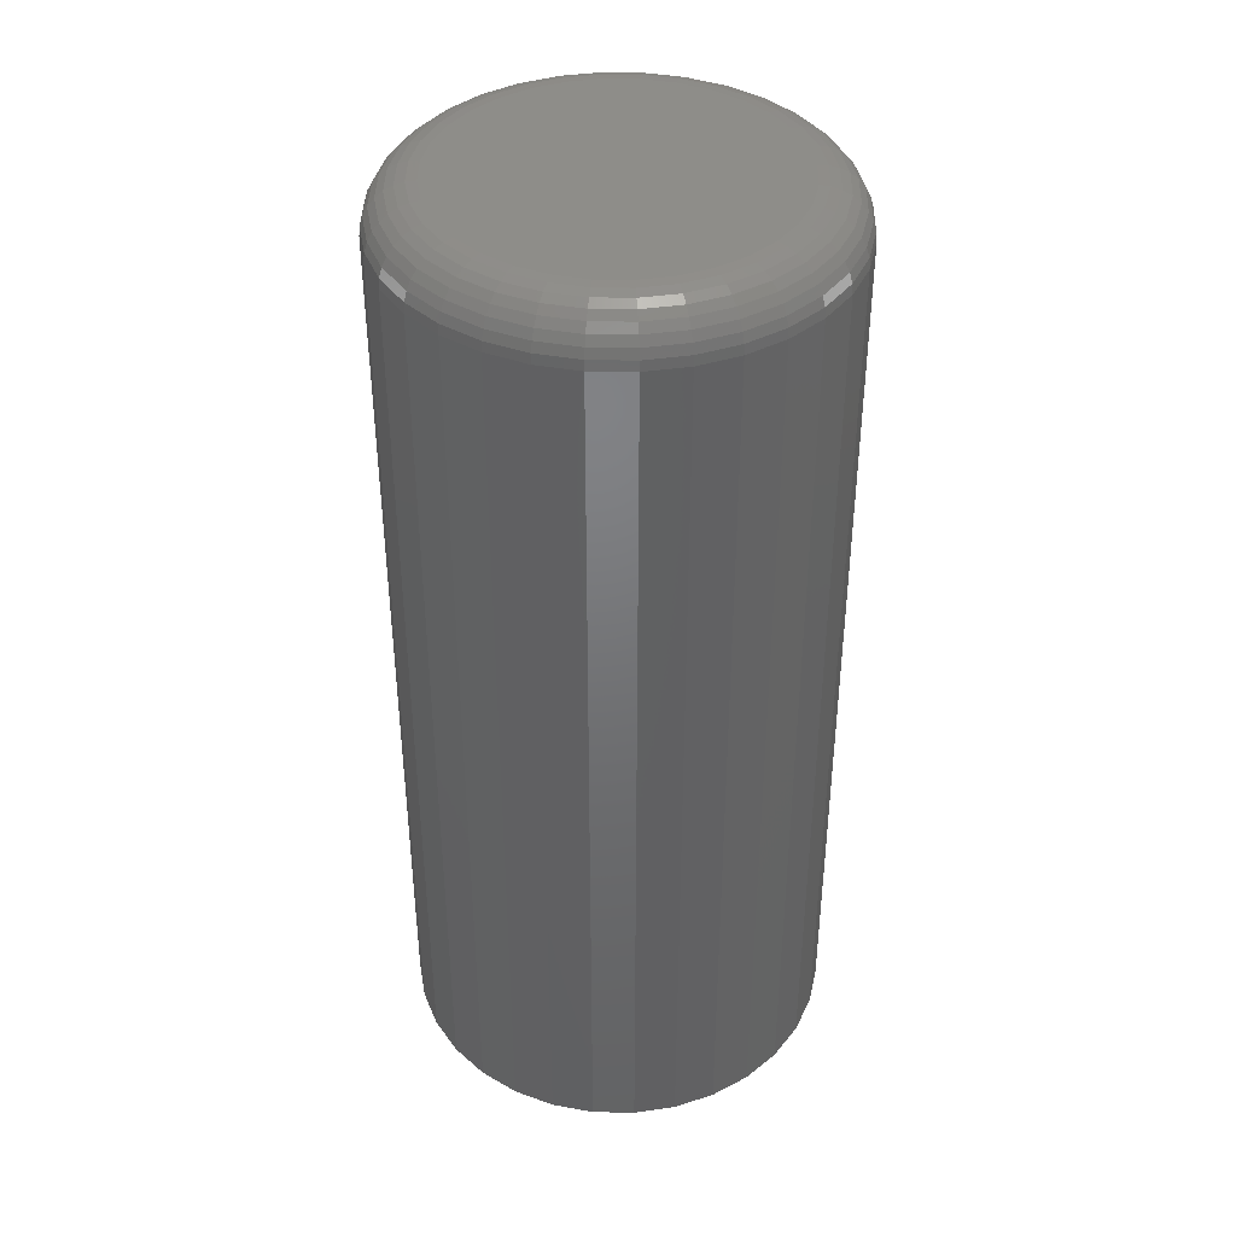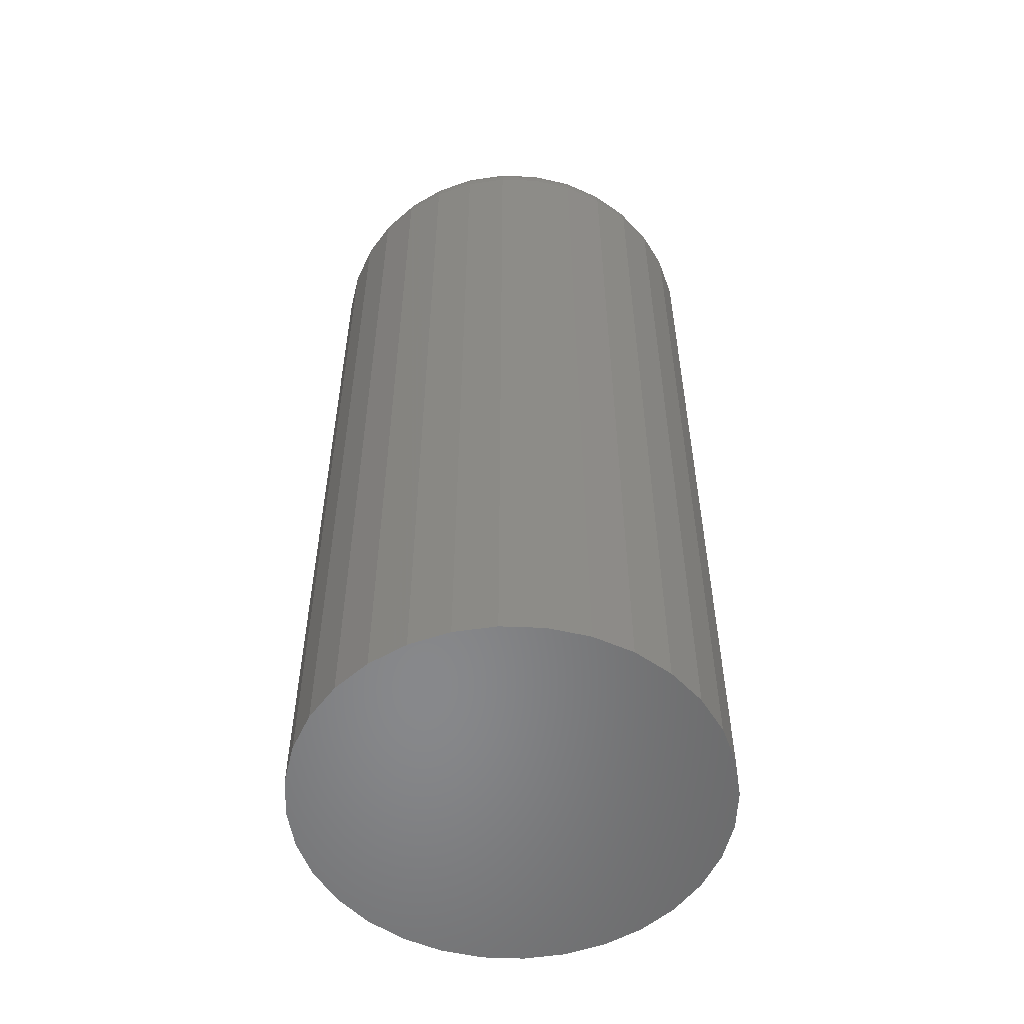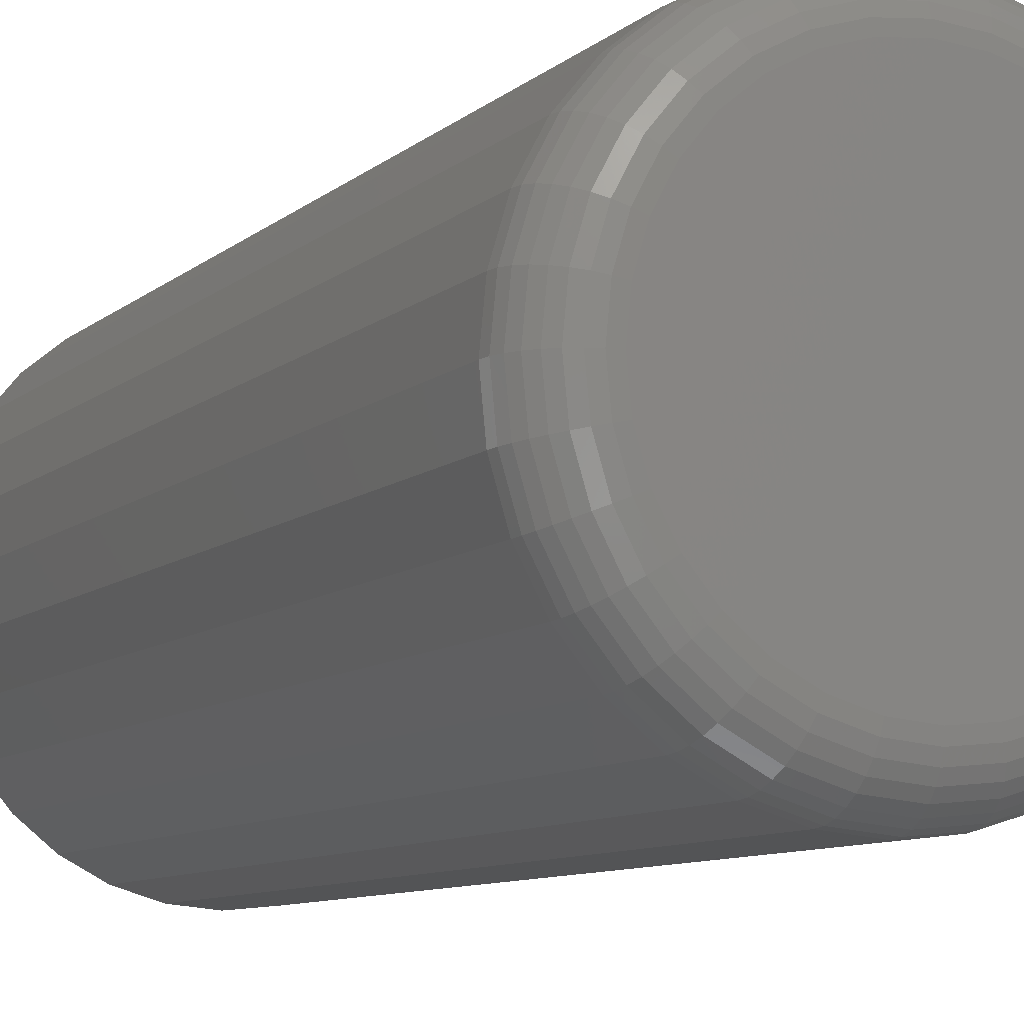
<metadata>
{"format":"stl","ext":"stl","renderer":"f3d","projection":"perspective","resolution":1024,"background":"white","views":[{"elev":40.4,"azim":-139.4,"up":"+Z"},{"elev":-54.8,"azim":-176.8,"up":"+Z"},{"elev":-8.4,"azim":-24.8,"up":"+Y"}]}
</metadata>
<code>
# stl→obj: 320 verts, 636 faces
v 0.2792 0.01933 0.1484
v 0.2742 0.01884 0.1484
v 0.2694 0.01739 0.1484
v 0.2842 0.01884 0.1484
v 0.2889 0.01739 0.1484
v 0.265 0.01503 0.1484
v 0.2934 0.01503 0.1484
v 0.2612 0.01186 0.1484
v 0.2972 0.01186 0.1484
v 0.258 0.007996 0.1484
v 0.3004 0.007996 0.1484
v 0.2556 0.003588 0.1484
v 0.3027 0.003588 0.1484
v 0.2542 -0.001194 0.1484
v 0.3042 -0.001194 0.1484
v 0.3042 -0.01114 0.1484
v 0.2556 -0.01592 0.1484
v 0.3027 -0.01592 0.1484
v 0.258 -0.02033 0.1484
v 0.3004 -0.02033 0.1484
v 0.2612 -0.02419 0.1484
v 0.2972 -0.02419 0.1484
v 0.265 -0.02736 0.1484
v 0.2934 -0.02736 0.1484
v 0.2694 -0.02972 0.1484
v 0.2889 -0.02972 0.1484
v 0.2742 -0.03117 0.1484
v 0.2792 -0.03166 0.1484
v 0.2842 -0.03117 0.1484
v 0.3047 -0.006168 0.1484
v 0.2537 -0.006168 0.1484
v 0.2542 -0.01114 0.1484
v 0.3125 -0.006168 0
v 0.3125 -0.006168 0.1406
v 0.3119 -0.01267 0
v 0.3119 -0.01267 0.1406
v 0.31 -0.01891 0
v 0.31 -0.01891 0.1406
v 0.3069 -0.02467 0
v 0.3069 -0.02467 0.1406
v 0.3027 -0.02972 0
v 0.3027 -0.02972 0.1406
v 0.2977 -0.03386 0
v 0.2977 -0.03386 0.1406
v 0.2919 -0.03694 0
v 0.2919 -0.03694 0.1406
v 0.2857 -0.03883 0
v 0.2857 -0.03883 0.1406
v 0.2792 -0.03947 0
v 0.2792 -0.03947 0.1406
v 0.2727 -0.03883 0
v 0.2727 -0.03883 0.1406
v 0.2664 -0.03694 0
v 0.2664 -0.03694 0.1406
v 0.2607 -0.03386 0
v 0.2607 -0.03386 0.1406
v 0.2556 -0.02972 0
v 0.2556 -0.02972 0.1406
v 0.2515 -0.02467 0
v 0.2515 -0.02467 0.1406
v 0.2484 -0.01891 0
v 0.2484 -0.01891 0.1406
v 0.2465 -0.01267 0
v 0.2465 -0.01267 0.1406
v 0.2459 -0.006168 0
v 0.2459 -0.006168 0.1406
v 0.2465 0.0003299 0
v 0.2465 0.0003299 0.1406
v 0.2484 0.006578 0
v 0.2484 0.006578 0.1406
v 0.2515 0.01234 0
v 0.2515 0.01234 0.1406
v 0.2556 0.01738 0
v 0.2556 0.01738 0.1406
v 0.2607 0.02153 0
v 0.2607 0.02153 0.1406
v 0.2664 0.0246 0
v 0.2664 0.0246 0.1406
v 0.2727 0.0265 0
v 0.2727 0.0265 0.1406
v 0.2792 0.02714 0
v 0.2792 0.02714 0.1406
v 0.2857 0.0265 0
v 0.2857 0.0265 0.1406
v 0.2919 0.0246 0
v 0.2919 0.0246 0.1406
v 0.2977 0.02153 0
v 0.2977 0.02153 0.1406
v 0.3027 0.01738 0
v 0.3027 0.01738 0.1406
v 0.3069 0.01234 0
v 0.3069 0.01234 0.1406
v 0.31 0.006578 0
v 0.31 0.006578 0.1406
v 0.3119 0.0003299 0
v 0.3119 0.0003299 0.1406
v 0.3062 -0.006168 0.1483
v 0.3057 -0.01144 0.1483
v 0.3077 -0.006168 0.1478
v 0.3071 -0.01172 0.1478
v 0.309 -0.006168 0.1471
v 0.3085 -0.01199 0.1471
v 0.3102 -0.006168 0.1461
v 0.3096 -0.01222 0.1461
v 0.3112 -0.006168 0.145
v 0.3106 -0.01241 0.145
v 0.3119 -0.006168 0.1436
v 0.3113 -0.01255 0.1436
v 0.3123 -0.006168 0.1421
v 0.3117 -0.01264 0.1421
v 0.2527 -0.01144 0.1483
v 0.2522 -0.006168 0.1483
v 0.2513 -0.01172 0.1478
v 0.2507 -0.006168 0.1478
v 0.2499 -0.01199 0.1471
v 0.2494 -0.006168 0.1471
v 0.2488 -0.01222 0.1461
v 0.2482 -0.006168 0.1461
v 0.2478 -0.01241 0.145
v 0.2472 -0.006168 0.145
v 0.2471 -0.01255 0.1436
v 0.2465 -0.006168 0.1436
v 0.2467 -0.01264 0.1421
v 0.246 -0.006168 0.1421
v 0.2542 -0.01651 0.1483
v 0.2529 -0.01707 0.1478
v 0.2516 -0.01758 0.1471
v 0.2505 -0.01804 0.1461
v 0.2496 -0.01841 0.145
v 0.249 -0.01869 0.1436
v 0.2486 -0.01886 0.1421
v 0.2567 -0.02118 0.1483
v 0.2555 -0.02199 0.1478
v 0.2544 -0.02274 0.1471
v 0.2534 -0.0234 0.1461
v 0.2526 -0.02394 0.145
v 0.252 -0.02434 0.1436
v 0.2516 -0.02459 0.1421
v 0.2601 -0.02527 0.1483
v 0.2591 -0.02631 0.1478
v 0.2581 -0.02726 0.1471
v 0.2573 -0.0281 0.1461
v 0.2566 -0.02879 0.145
v 0.2561 -0.0293 0.1436
v 0.2557 -0.02961 0.1421
v 0.2642 -0.02863 0.1483
v 0.2634 -0.02985 0.1478
v 0.2626 -0.03097 0.1471
v 0.262 -0.03196 0.1461
v 0.2614 -0.03277 0.145
v 0.261 -0.03337 0.1436
v 0.2608 -0.03374 0.1421
v 0.2689 -0.03113 0.1483
v 0.2683 -0.03248 0.1478
v 0.2678 -0.03373 0.1471
v 0.2673 -0.03482 0.1461
v 0.267 -0.03572 0.145
v 0.2667 -0.03639 0.1436
v 0.2665 -0.0368 0.1421
v 0.2739 -0.03267 0.1483
v 0.2736 -0.0341 0.1478
v 0.2734 -0.03543 0.1471
v 0.2731 -0.03659 0.1461
v 0.273 -0.03754 0.145
v 0.2728 -0.03825 0.1436
v 0.2727 -0.03869 0.1421
v 0.2792 -0.03319 0.1483
v 0.2792 -0.03465 0.1478
v 0.2792 -0.036 0.1471
v 0.2792 -0.03719 0.1461
v 0.2792 -0.03816 0.145
v 0.2792 -0.03888 0.1436
v 0.2792 -0.03932 0.1421
v 0.2845 -0.03267 0.1483
v 0.2848 -0.0341 0.1478
v 0.285 -0.03543 0.1471
v 0.2852 -0.03659 0.1461
v 0.2854 -0.03754 0.145
v 0.2856 -0.03825 0.1436
v 0.2857 -0.03869 0.1421
v 0.2895 -0.03113 0.1483
v 0.2901 -0.03248 0.1478
v 0.2906 -0.03373 0.1471
v 0.2911 -0.03482 0.1461
v 0.2914 -0.03572 0.145
v 0.2917 -0.03639 0.1436
v 0.2919 -0.0368 0.1421
v 0.2942 -0.02863 0.1483
v 0.295 -0.02985 0.1478
v 0.2958 -0.03097 0.1471
v 0.2964 -0.03196 0.1461
v 0.297 -0.03277 0.145
v 0.2974 -0.03337 0.1436
v 0.2976 -0.03374 0.1421
v 0.2983 -0.02527 0.1483
v 0.2993 -0.02631 0.1478
v 0.3003 -0.02726 0.1471
v 0.3011 -0.0281 0.1461
v 0.3018 -0.02879 0.145
v 0.3023 -0.0293 0.1436
v 0.3026 -0.02961 0.1421
v 0.3017 -0.02118 0.1483
v 0.3029 -0.02199 0.1478
v 0.304 -0.02274 0.1471
v 0.305 -0.0234 0.1461
v 0.3058 -0.02394 0.145
v 0.3064 -0.02434 0.1436
v 0.3068 -0.02459 0.1421
v 0.3042 -0.01651 0.1483
v 0.3055 -0.01707 0.1478
v 0.3068 -0.01758 0.1471
v 0.3079 -0.01804 0.1461
v 0.3087 -0.01841 0.145
v 0.3094 -0.01869 0.1436
v 0.3098 -0.01886 0.1421
v 0.2527 -0.0008969 0.1483
v 0.2513 -0.000611 0.1478
v 0.2499 -0.0003475 0.1471
v 0.2488 -0.0001165 0.1461
v 0.2478 7.304e-05 0.145
v 0.2471 0.0002139 0.1436
v 0.2467 0.0003006 0.1421
v 0.3057 -0.0008969 0.1483
v 0.3071 -0.000611 0.1478
v 0.3085 -0.0003475 0.1471
v 0.3096 -0.0001165 0.1461
v 0.3106 7.304e-05 0.145
v 0.3113 0.0002139 0.1436
v 0.3117 0.0003006 0.1421
v 0.3042 0.004171 0.1483
v 0.3055 0.004732 0.1478
v 0.3068 0.005249 0.1471
v 0.3079 0.005702 0.1461
v 0.3087 0.006074 0.145
v 0.3094 0.00635 0.1436
v 0.3098 0.00652 0.1421
v 0.3017 0.008842 0.1483
v 0.3029 0.009657 0.1478
v 0.304 0.01041 0.1471
v 0.305 0.01106 0.1461
v 0.3058 0.0116 0.145
v 0.3064 0.01201 0.1436
v 0.3068 0.01225 0.1421
v 0.2983 0.01294 0.1483
v 0.2993 0.01397 0.1478
v 0.3003 0.01493 0.1471
v 0.3011 0.01577 0.1461
v 0.3018 0.01645 0.145
v 0.3023 0.01696 0.1436
v 0.3026 0.01728 0.1421
v 0.2942 0.0163 0.1483
v 0.295 0.01752 0.1478
v 0.2958 0.01864 0.1471
v 0.2964 0.01962 0.1461
v 0.297 0.02043 0.145
v 0.2974 0.02103 0.1436
v 0.2976 0.0214 0.1421
v 0.2895 0.01879 0.1483
v 0.2901 0.02015 0.1478
v 0.2906 0.0214 0.1471
v 0.2911 0.02249 0.1461
v 0.2914 0.02339 0.145
v 0.2917 0.02405 0.1436
v 0.2919 0.02446 0.1421
v 0.2845 0.02033 0.1483
v 0.2848 0.02177 0.1478
v 0.285 0.02309 0.1471
v 0.2852 0.02425 0.1461
v 0.2854 0.02521 0.145
v 0.2856 0.02591 0.1436
v 0.2857 0.02635 0.1421
v 0.2792 0.02085 0.1483
v 0.2792 0.02232 0.1478
v 0.2792 0.02367 0.1471
v 0.2792 0.02485 0.1461
v 0.2792 0.02582 0.145
v 0.2792 0.02654 0.1436
v 0.2792 0.02699 0.1421
v 0.2739 0.02033 0.1483
v 0.2736 0.02177 0.1478
v 0.2734 0.02309 0.1471
v 0.2731 0.02425 0.1461
v 0.273 0.02521 0.145
v 0.2728 0.02591 0.1436
v 0.2727 0.02635 0.1421
v 0.2689 0.01879 0.1483
v 0.2683 0.02015 0.1478
v 0.2678 0.0214 0.1471
v 0.2673 0.02249 0.1461
v 0.267 0.02339 0.145
v 0.2667 0.02405 0.1436
v 0.2665 0.02446 0.1421
v 0.2642 0.0163 0.1483
v 0.2634 0.01752 0.1478
v 0.2626 0.01864 0.1471
v 0.262 0.01962 0.1461
v 0.2614 0.02043 0.145
v 0.261 0.02103 0.1436
v 0.2608 0.0214 0.1421
v 0.2601 0.01294 0.1483
v 0.2591 0.01397 0.1478
v 0.2581 0.01493 0.1471
v 0.2573 0.01577 0.1461
v 0.2566 0.01645 0.145
v 0.2561 0.01696 0.1436
v 0.2557 0.01728 0.1421
v 0.2567 0.008842 0.1483
v 0.2555 0.009657 0.1478
v 0.2544 0.01041 0.1471
v 0.2534 0.01106 0.1461
v 0.2526 0.0116 0.145
v 0.252 0.01201 0.1436
v 0.2516 0.01225 0.1421
v 0.2542 0.004171 0.1483
v 0.2529 0.004732 0.1478
v 0.2516 0.005249 0.1471
v 0.2505 0.005702 0.1461
v 0.2496 0.006074 0.145
v 0.249 0.00635 0.1436
v 0.2486 0.00652 0.1421
f 1 2 3
f 4 1 3
f 4 3 5
f 5 3 6
f 5 6 7
f 7 6 8
f 7 8 9
f 9 8 10
f 9 10 11
f 11 10 12
f 11 12 13
f 13 12 14
f 13 14 15
f 16 17 18
f 18 17 19
f 18 19 20
f 20 19 21
f 20 21 22
f 22 21 23
f 22 23 24
f 24 23 25
f 24 25 26
f 26 25 27
f 26 27 28
f 26 28 29
f 15 14 30
f 30 14 31
f 30 31 16
f 16 31 32
f 16 32 17
f 33 34 35
f 35 34 36
f 35 36 37
f 37 36 38
f 37 38 39
f 39 38 40
f 39 40 41
f 41 40 42
f 41 42 43
f 43 42 44
f 43 44 45
f 45 44 46
f 45 46 47
f 47 46 48
f 47 48 49
f 49 48 50
f 49 50 51
f 51 50 52
f 51 52 53
f 53 52 54
f 53 54 55
f 55 54 56
f 55 56 57
f 57 56 58
f 57 58 59
f 59 58 60
f 59 60 61
f 61 60 62
f 61 62 63
f 63 62 64
f 63 64 65
f 65 64 66
f 65 66 67
f 67 66 68
f 67 68 69
f 69 68 70
f 69 70 71
f 71 70 72
f 71 72 73
f 73 72 74
f 73 74 75
f 75 74 76
f 75 76 77
f 77 76 78
f 77 78 79
f 79 78 80
f 79 80 81
f 81 80 82
f 81 82 83
f 83 82 84
f 83 84 85
f 85 84 86
f 85 86 87
f 87 86 88
f 87 88 89
f 89 88 90
f 89 90 91
f 91 90 92
f 91 92 93
f 93 92 94
f 93 94 95
f 95 94 96
f 95 96 33
f 33 96 34
f 30 16 97
f 97 16 98
f 97 98 99
f 99 98 100
f 99 100 101
f 101 100 102
f 101 102 103
f 103 102 104
f 103 104 105
f 105 104 106
f 105 106 107
f 107 106 108
f 107 108 109
f 109 108 110
f 109 110 34
f 34 110 36
f 32 31 111
f 111 31 112
f 111 112 113
f 113 112 114
f 113 114 115
f 115 114 116
f 115 116 117
f 117 116 118
f 117 118 119
f 119 118 120
f 119 120 121
f 121 120 122
f 121 122 123
f 123 122 124
f 123 124 64
f 64 124 66
f 17 32 125
f 125 32 111
f 125 111 126
f 126 111 113
f 126 113 127
f 127 113 115
f 127 115 128
f 128 115 117
f 128 117 129
f 129 117 119
f 129 119 130
f 130 119 121
f 130 121 131
f 131 121 123
f 131 123 62
f 62 123 64
f 19 17 132
f 132 17 125
f 132 125 133
f 133 125 126
f 133 126 134
f 134 126 127
f 134 127 135
f 135 127 128
f 135 128 136
f 136 128 129
f 136 129 137
f 137 129 130
f 137 130 138
f 138 130 131
f 138 131 60
f 60 131 62
f 21 19 139
f 139 19 132
f 139 132 140
f 140 132 133
f 140 133 141
f 141 133 134
f 141 134 142
f 142 134 135
f 142 135 143
f 143 135 136
f 143 136 144
f 144 136 137
f 144 137 145
f 145 137 138
f 145 138 58
f 58 138 60
f 23 21 146
f 146 21 139
f 146 139 147
f 147 139 140
f 147 140 148
f 148 140 141
f 148 141 149
f 149 141 142
f 149 142 150
f 150 142 143
f 150 143 151
f 151 143 144
f 151 144 152
f 152 144 145
f 152 145 56
f 56 145 58
f 25 23 153
f 153 23 146
f 153 146 154
f 154 146 147
f 154 147 155
f 155 147 148
f 155 148 156
f 156 148 149
f 156 149 157
f 157 149 150
f 157 150 158
f 158 150 151
f 158 151 159
f 159 151 152
f 159 152 54
f 54 152 56
f 27 25 160
f 160 25 153
f 160 153 161
f 161 153 154
f 161 154 162
f 162 154 155
f 162 155 163
f 163 155 156
f 163 156 164
f 164 156 157
f 164 157 165
f 165 157 158
f 165 158 166
f 166 158 159
f 166 159 52
f 52 159 54
f 28 27 167
f 167 27 160
f 167 160 168
f 168 160 161
f 168 161 169
f 169 161 162
f 169 162 170
f 170 162 163
f 170 163 171
f 171 163 164
f 171 164 172
f 172 164 165
f 172 165 173
f 173 165 166
f 173 166 50
f 50 166 52
f 29 28 174
f 174 28 167
f 174 167 175
f 175 167 168
f 175 168 176
f 176 168 169
f 176 169 177
f 177 169 170
f 177 170 178
f 178 170 171
f 178 171 179
f 179 171 172
f 179 172 180
f 180 172 173
f 180 173 48
f 48 173 50
f 26 29 181
f 181 29 174
f 181 174 182
f 182 174 175
f 182 175 183
f 183 175 176
f 183 176 184
f 184 176 177
f 184 177 185
f 185 177 178
f 185 178 186
f 186 178 179
f 186 179 187
f 187 179 180
f 187 180 46
f 46 180 48
f 24 26 188
f 188 26 181
f 188 181 189
f 189 181 182
f 189 182 190
f 190 182 183
f 190 183 191
f 191 183 184
f 191 184 192
f 192 184 185
f 192 185 193
f 193 185 186
f 193 186 194
f 194 186 187
f 194 187 44
f 44 187 46
f 22 24 195
f 195 24 188
f 195 188 196
f 196 188 189
f 196 189 197
f 197 189 190
f 197 190 198
f 198 190 191
f 198 191 199
f 199 191 192
f 199 192 200
f 200 192 193
f 200 193 201
f 201 193 194
f 201 194 42
f 42 194 44
f 20 22 202
f 202 22 195
f 202 195 203
f 203 195 196
f 203 196 204
f 204 196 197
f 204 197 205
f 205 197 198
f 205 198 206
f 206 198 199
f 206 199 207
f 207 199 200
f 207 200 208
f 208 200 201
f 208 201 40
f 40 201 42
f 18 20 209
f 209 20 202
f 209 202 210
f 210 202 203
f 210 203 211
f 211 203 204
f 211 204 212
f 212 204 205
f 212 205 213
f 213 205 206
f 213 206 214
f 214 206 207
f 214 207 215
f 215 207 208
f 215 208 38
f 38 208 40
f 16 18 98
f 98 18 209
f 98 209 100
f 100 209 210
f 100 210 102
f 102 210 211
f 102 211 104
f 104 211 212
f 104 212 106
f 106 212 213
f 106 213 108
f 108 213 214
f 108 214 110
f 110 214 215
f 110 215 36
f 36 215 38
f 31 14 112
f 112 14 216
f 112 216 114
f 114 216 217
f 114 217 116
f 116 217 218
f 116 218 118
f 118 218 219
f 118 219 120
f 120 219 220
f 120 220 122
f 122 220 221
f 122 221 124
f 124 221 222
f 124 222 66
f 66 222 68
f 15 30 223
f 223 30 97
f 223 97 224
f 224 97 99
f 224 99 225
f 225 99 101
f 225 101 226
f 226 101 103
f 226 103 227
f 227 103 105
f 227 105 228
f 228 105 107
f 228 107 229
f 229 107 109
f 229 109 96
f 96 109 34
f 13 15 230
f 230 15 223
f 230 223 231
f 231 223 224
f 231 224 232
f 232 224 225
f 232 225 233
f 233 225 226
f 233 226 234
f 234 226 227
f 234 227 235
f 235 227 228
f 235 228 236
f 236 228 229
f 236 229 94
f 94 229 96
f 11 13 237
f 237 13 230
f 237 230 238
f 238 230 231
f 238 231 239
f 239 231 232
f 239 232 240
f 240 232 233
f 240 233 241
f 241 233 234
f 241 234 242
f 242 234 235
f 242 235 243
f 243 235 236
f 243 236 92
f 92 236 94
f 9 11 244
f 244 11 237
f 244 237 245
f 245 237 238
f 245 238 246
f 246 238 239
f 246 239 247
f 247 239 240
f 247 240 248
f 248 240 241
f 248 241 249
f 249 241 242
f 249 242 250
f 250 242 243
f 250 243 90
f 90 243 92
f 7 9 251
f 251 9 244
f 251 244 252
f 252 244 245
f 252 245 253
f 253 245 246
f 253 246 254
f 254 246 247
f 254 247 255
f 255 247 248
f 255 248 256
f 256 248 249
f 256 249 257
f 257 249 250
f 257 250 88
f 88 250 90
f 5 7 258
f 258 7 251
f 258 251 259
f 259 251 252
f 259 252 260
f 260 252 253
f 260 253 261
f 261 253 254
f 261 254 262
f 262 254 255
f 262 255 263
f 263 255 256
f 263 256 264
f 264 256 257
f 264 257 86
f 86 257 88
f 4 5 265
f 265 5 258
f 265 258 266
f 266 258 259
f 266 259 267
f 267 259 260
f 267 260 268
f 268 260 261
f 268 261 269
f 269 261 262
f 269 262 270
f 270 262 263
f 270 263 271
f 271 263 264
f 271 264 84
f 84 264 86
f 1 4 272
f 272 4 265
f 272 265 273
f 273 265 266
f 273 266 274
f 274 266 267
f 274 267 275
f 275 267 268
f 275 268 276
f 276 268 269
f 276 269 277
f 277 269 270
f 277 270 278
f 278 270 271
f 278 271 82
f 82 271 84
f 2 1 279
f 279 1 272
f 279 272 280
f 280 272 273
f 280 273 281
f 281 273 274
f 281 274 282
f 282 274 275
f 282 275 283
f 283 275 276
f 283 276 284
f 284 276 277
f 284 277 285
f 285 277 278
f 285 278 80
f 80 278 82
f 3 2 286
f 286 2 279
f 286 279 287
f 287 279 280
f 287 280 288
f 288 280 281
f 288 281 289
f 289 281 282
f 289 282 290
f 290 282 283
f 290 283 291
f 291 283 284
f 291 284 292
f 292 284 285
f 292 285 78
f 78 285 80
f 6 3 293
f 293 3 286
f 293 286 294
f 294 286 287
f 294 287 295
f 295 287 288
f 295 288 296
f 296 288 289
f 296 289 297
f 297 289 290
f 297 290 298
f 298 290 291
f 298 291 299
f 299 291 292
f 299 292 76
f 76 292 78
f 8 6 300
f 300 6 293
f 300 293 301
f 301 293 294
f 301 294 302
f 302 294 295
f 302 295 303
f 303 295 296
f 303 296 304
f 304 296 297
f 304 297 305
f 305 297 298
f 305 298 306
f 306 298 299
f 306 299 74
f 74 299 76
f 10 8 307
f 307 8 300
f 307 300 308
f 308 300 301
f 308 301 309
f 309 301 302
f 309 302 310
f 310 302 303
f 310 303 311
f 311 303 304
f 311 304 312
f 312 304 305
f 312 305 313
f 313 305 306
f 313 306 72
f 72 306 74
f 12 10 314
f 314 10 307
f 314 307 315
f 315 307 308
f 315 308 316
f 316 308 309
f 316 309 317
f 317 309 310
f 317 310 318
f 318 310 311
f 318 311 319
f 319 311 312
f 319 312 320
f 320 312 313
f 320 313 70
f 70 313 72
f 14 12 216
f 216 12 314
f 216 314 217
f 217 314 315
f 217 315 218
f 218 315 316
f 218 316 219
f 219 316 317
f 219 317 220
f 220 317 318
f 220 318 221
f 221 318 319
f 221 319 222
f 222 319 320
f 222 320 68
f 68 320 70
f 77 79 81
f 77 81 83
f 85 77 83
f 75 77 85
f 87 75 85
f 73 75 87
f 89 73 87
f 71 73 89
f 91 71 89
f 69 71 91
f 93 69 91
f 67 69 93
f 95 67 93
f 37 61 35
f 59 61 37
f 39 59 37
f 57 59 39
f 41 57 39
f 55 57 41
f 43 55 41
f 53 55 43
f 45 53 43
f 51 53 45
f 49 51 45
f 47 49 45
f 61 63 35
f 35 63 65
f 35 65 33
f 33 65 67
f 33 67 95

</code>
